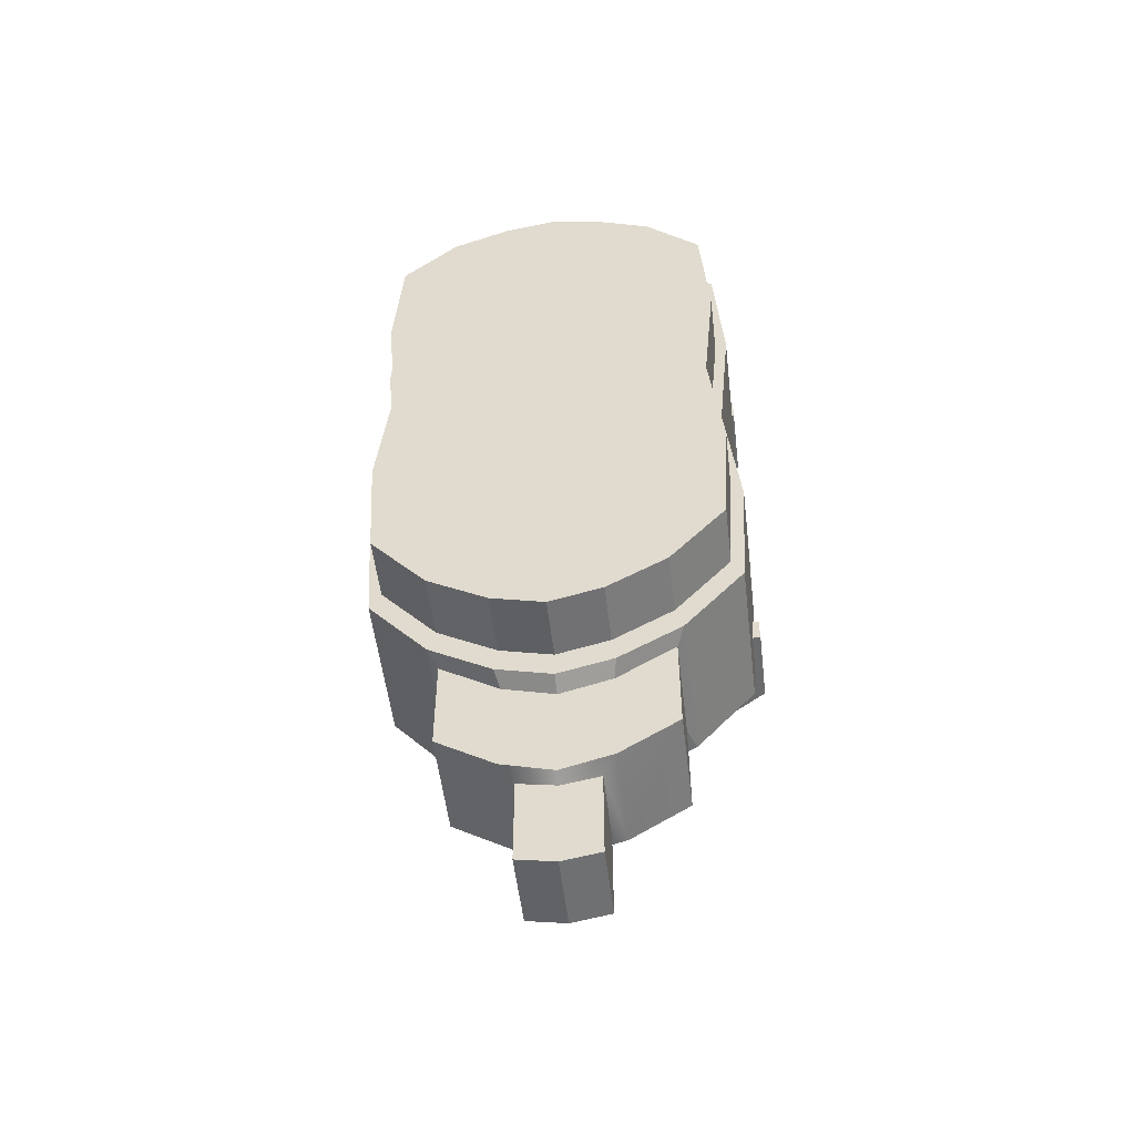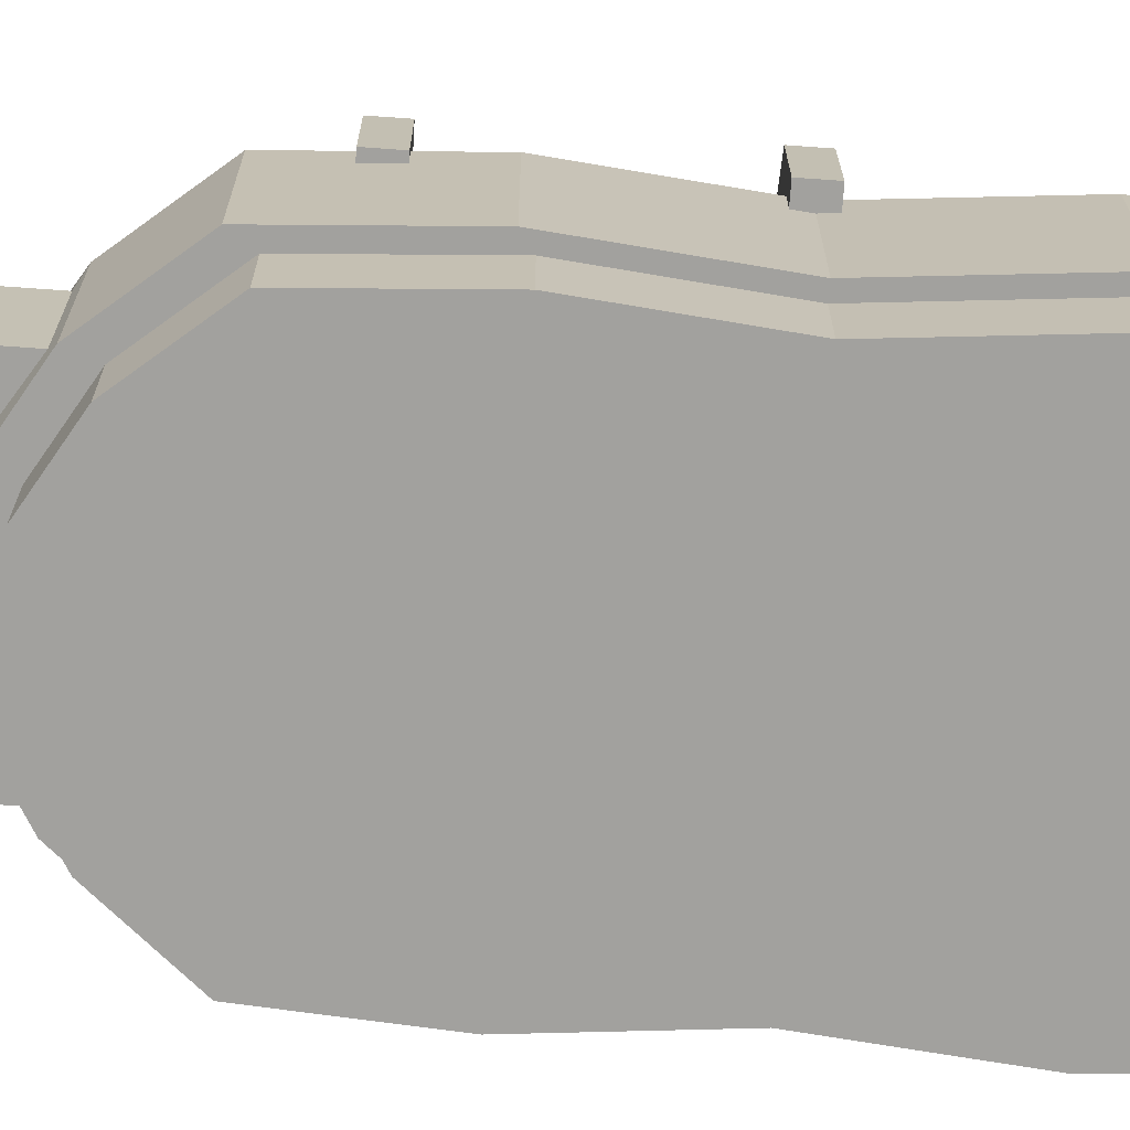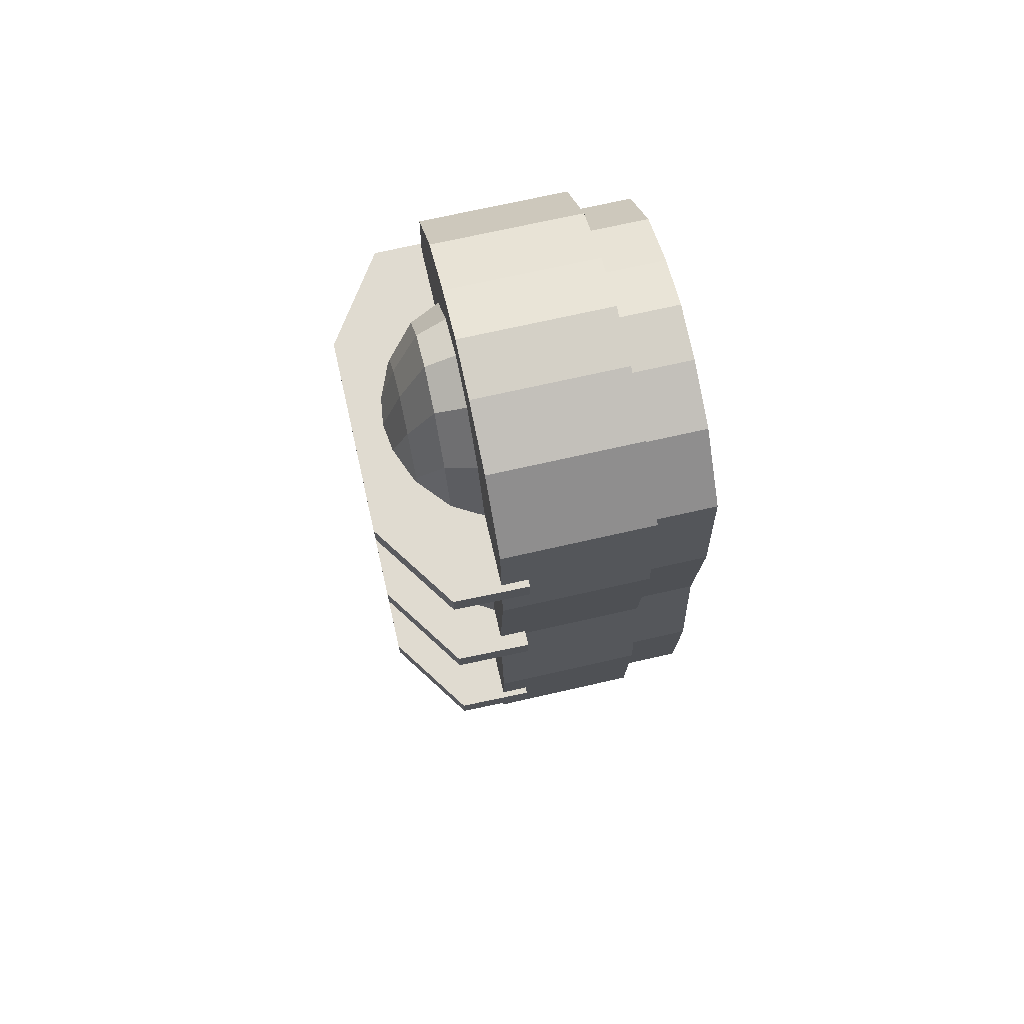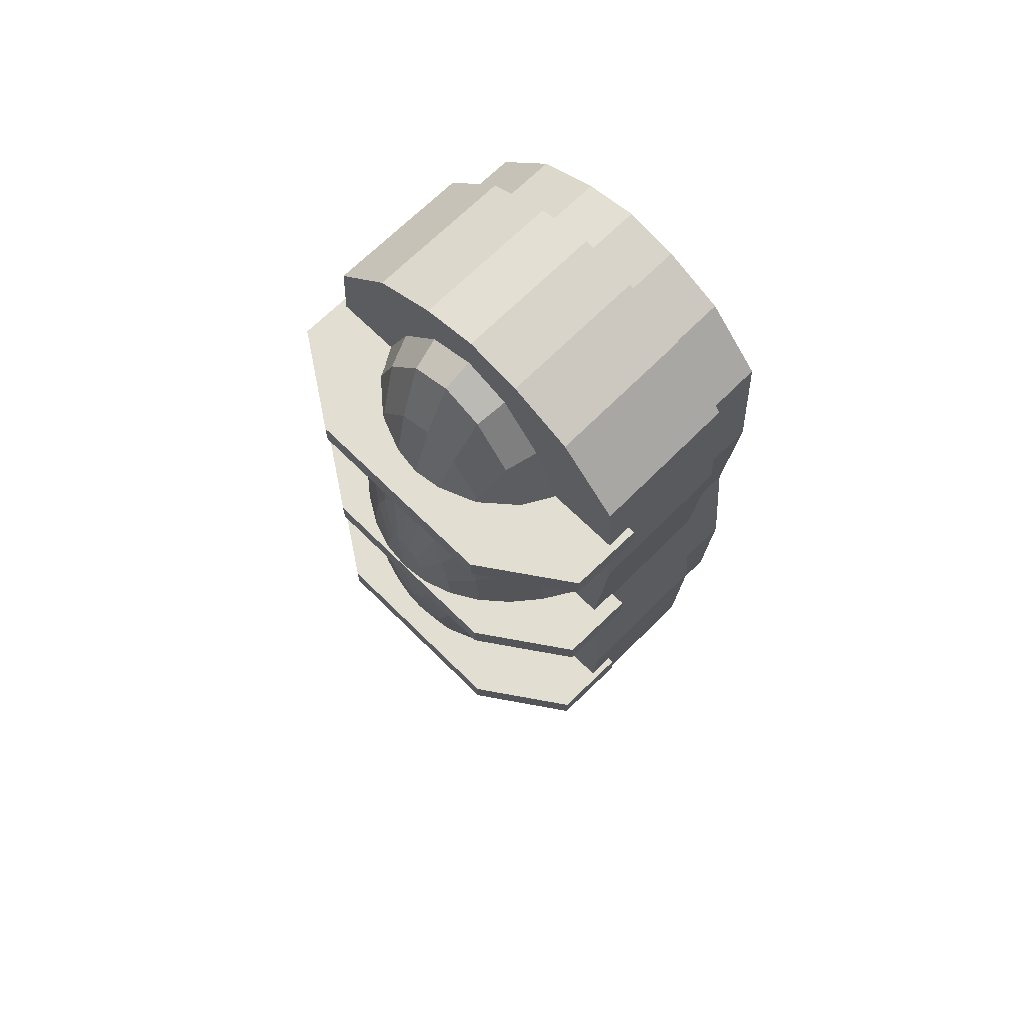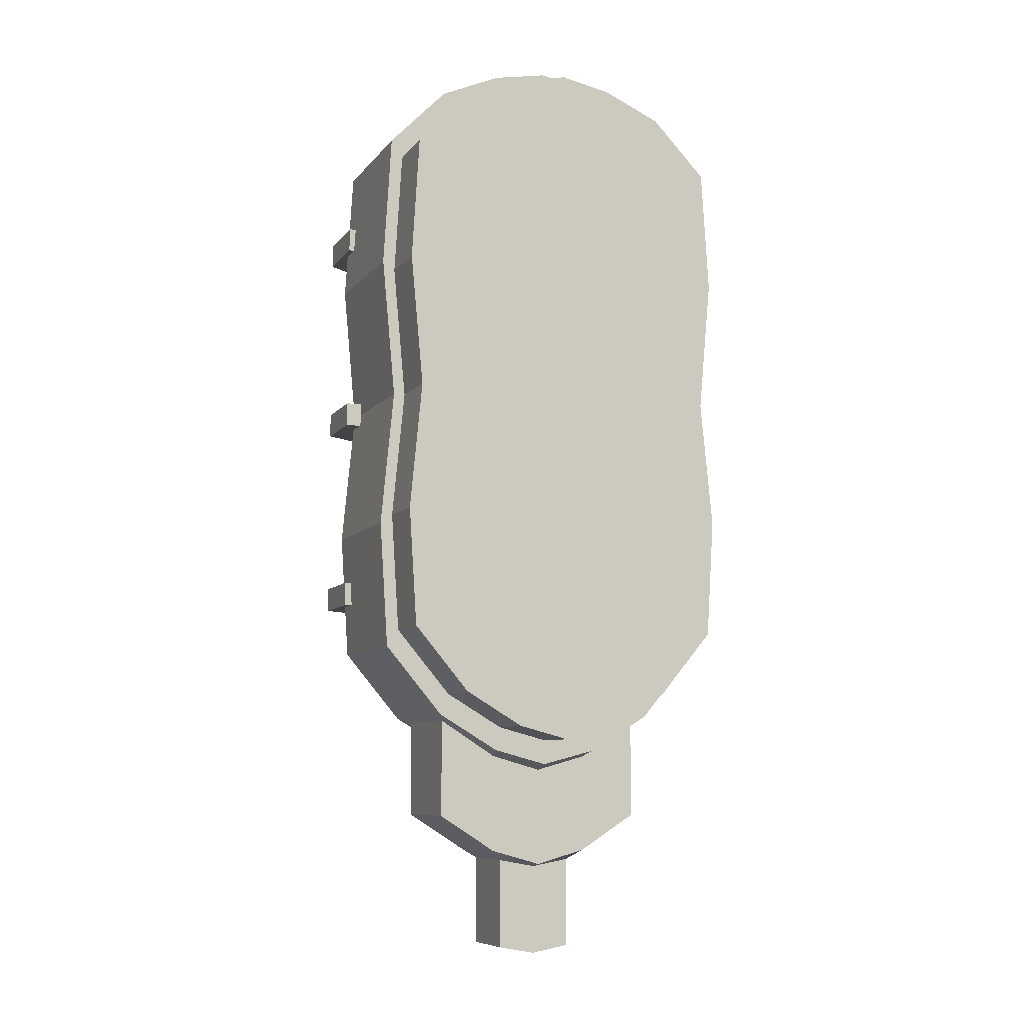
<metadata>
{"format":"obj","ext":"obj","renderer":"f3d","projection":"perspective","resolution":1024,"background":"white","views":[{"elev":-53.2,"azim":6.8,"up":"+Z"},{"elev":-72.0,"azim":-94.1,"up":"+Y"},{"elev":70.2,"azim":-102.9,"up":"+Z"},{"elev":67.8,"azim":-135.2,"up":"+Z"},{"elev":-8.3,"azim":-21.2,"up":"+Z"}]}
</metadata>
<code>
g default
v 0.1402 -0.0553 -0.105
v 0.1339 -0.0553 -0.203
v 0.08904 -0.0553 -0.2561
v 0.04181 -0.0553 -0.284
v 0 -0.0553 -0.2949
v -0.04181 -0.0553 -0.284
v -0.08904 -0.0553 -0.2561
v -0.1339 -0.0553 -0.203
v -0.1402 -0.0553 -0.105
v -0.13 -0.0553 0
v -0.1403 -0.0553 0.1093
v -0.134 -0.0553 0.2119
v -0.0891 -0.0553 0.2582
v -0.04182 -0.0553 0.2789
v 0 -0.0553 0.287
v 0.04182 -0.0553 0.2789
v 0.0891 -0.0553 0.2582
v 0.134 -0.0553 0.2119
v 0.1403 -0.0553 0.1093
v 0.13 -0.0553 0
v 0.1402 -0.006608 -0.105
v 0.1339 -0.006608 -0.203
v 0.08904 -0.006608 -0.2561
v 0.04181 -0.006608 -0.284
v 0 -0.006608 -0.2949
v -0.04181 -0.006608 -0.284
v -0.08904 -0.006608 -0.2561
v -0.1339 -0.006608 -0.203
v -0.1402 -0.006608 -0.105
v -0.13 -0.006608 0
v -0.1403 -0.006608 0.1093
v -0.134 -0.006608 0.2119
v -0.0891 -0.006608 0.2582
v -0.04182 -0.006608 0.2789
v 0 -0.006608 0.287
v 0.04182 -0.006608 0.2789
v 0.0891 -0.006608 0.2582
v 0.134 -0.006608 0.2119
v 0.1403 -0.006608 0.1093
v 0.13 -0.006608 0
v 0 -0.0553 0
v 0 -0.006608 0
v 0.1499 -0.005347 -0.112
v 0.1432 -0.005347 -0.2168
v 0.09524 -0.005347 -0.2736
v 0.04473 -0.005347 -0.3035
v 0 -0.005347 -0.3152
v -0.04473 -0.005347 -0.3035
v -0.09524 -0.005347 -0.2736
v -0.1432 -0.005347 -0.2168
v -0.1499 -0.005347 -0.112
v -0.1391 -0.005347 0.000274
v -0.15 -0.005347 0.1172
v -0.1434 -0.005347 0.2269
v -0.09531 -0.005347 0.2764
v -0.04473 -0.005347 0.2986
v 0 -0.005347 0.3073
v 0.04473 -0.005347 0.2986
v 0.09531 -0.005347 0.2764
v 0.1434 -0.005347 0.2269
v 0.15 -0.005347 0.1172
v 0.1391 -0.005347 0.000274
v 0.1499 0.1141 -0.112
v 0.1432 0.1141 -0.2168
v 0.09524 0.1141 -0.2736
v 0.04473 0.1141 -0.3035
v 0 0.1141 -0.3152
v -0.04473 0.1141 -0.3035
v -0.09524 0.1141 -0.2736
v -0.1432 0.1141 -0.2168
v -0.1499 0.1141 -0.112
v -0.1391 0.1141 0.000274
v -0.15 0.1141 0.1172
v -0.1434 0.1141 0.2269
v -0.09531 0.1141 0.2764
v -0.04473 0.1141 0.2986
v 0 0.1141 0.3073
v 0.04473 0.1141 0.2986
v 0.09531 0.1141 0.2764
v 0.1434 0.1141 0.2269
v 0.15 0.1141 0.1172
v 0.1391 0.1141 0.000274
v 0 -0.005347 0.000274
v 0 0.1141 0.000274
v 0.1178 0.113 -0.08461
v 0.1007 0.113 -0.1609
v 0.074 0.113 -0.2215
v 0.04038 0.113 -0.2604
v 0.003118 0.113 -0.2738
v -0.03414 0.113 -0.2604
v -0.06776 0.113 -0.2215
v -0.09444 0.113 -0.1609
v -0.1116 0.113 -0.08461
v -0.1175 0.113 0
v -0.1116 0.113 0.08461
v -0.09444 0.113 0.1609
v -0.06776 0.113 0.2215
v -0.03414 0.113 0.2604
v 0.003118 0.113 0.2738
v 0.04038 0.113 0.2604
v 0.074 0.113 0.2215
v 0.1007 0.113 0.1609
v 0.1178 0.113 0.08461
v 0.1237 0.113 0
v 0.1034 0.1381 -0.08181
v 0.08838 0.1381 -0.1556
v 0.06507 0.1381 -0.2142
v 0.03569 0.1381 -0.2518
v 0.003118 0.1381 -0.2647
v -0.02945 0.1381 -0.2518
v -0.05883 0.1381 -0.2142
v -0.08215 0.1381 -0.1556
v -0.09712 0.1381 -0.08181
v -0.1023 0.1381 0
v -0.09712 0.1381 0.08181
v -0.08215 0.1381 0.1556
v -0.05883 0.1381 0.2142
v -0.02945 0.1381 0.2518
v 0.003118 0.1381 0.2647
v 0.03569 0.1381 0.2518
v 0.06507 0.1381 0.2142
v 0.08838 0.1381 0.1556
v 0.1034 0.1381 0.08181
v 0.1085 0.1381 0
v 0.08644 0.1595 -0.068
v 0.074 0.1595 -0.1294
v 0.05461 0.1595 -0.178
v 0.03019 0.1595 -0.2093
v 0.003118 0.1595 -0.2201
v -0.02395 0.1595 -0.2093
v -0.04838 0.1595 -0.178
v -0.06776 0.1595 -0.1294
v -0.0802 0.1595 -0.068
v -0.08449 0.1595 0
v -0.0802 0.1595 0.068
v -0.06776 0.1595 0.1294
v -0.04838 0.1595 0.178
v -0.02395 0.1595 0.2093
v 0.003118 0.1595 0.2201
v 0.03019 0.1595 0.2093
v 0.05461 0.1595 0.178
v 0.074 0.1595 0.1294
v 0.08644 0.1595 0.068
v 0.09073 0.1595 0
v 0.06747 0.1767 -0.05253
v 0.05786 0.1767 -0.09991
v 0.04289 0.1767 -0.1375
v 0.02403 0.1767 -0.1617
v 0.003118 0.1767 -0.17
v -0.01779 0.1767 -0.1617
v -0.03666 0.1767 -0.1375
v -0.05162 0.1767 -0.09991
v -0.06124 0.1767 -0.05253
v -0.06455 0.1767 0
v -0.06124 0.1767 0.05253
v -0.05162 0.1767 0.09991
v -0.03666 0.1767 0.1375
v -0.01779 0.1767 0.1617
v 0.003118 0.1767 0.17
v 0.02403 0.1767 0.1617
v 0.04289 0.1767 0.1375
v 0.05786 0.1767 0.09991
v 0.06747 0.1767 0.05253
v 0.07078 0.1767 0
v 0.04692 0.1893 -0.03575
v 0.04038 0.1893 -0.068
v 0.03019 0.1893 -0.0936
v 0.01735 0.1893 -0.11
v 0.003118 0.1893 -0.1157
v -0.01111 0.1893 -0.11
v -0.02395 0.1893 -0.0936
v -0.03414 0.1893 -0.068
v -0.04069 0.1893 -0.03575
v -0.04294 0.1893 0
v -0.04069 0.1893 0.03575
v -0.03414 0.1893 0.068
v -0.02395 0.1893 0.0936
v -0.01111 0.1893 0.11
v 0.003118 0.1893 0.1157
v 0.01735 0.1893 0.11
v 0.03019 0.1893 0.0936
v 0.04038 0.1893 0.068
v 0.04692 0.1893 0.03575
v 0.04918 0.1893 0
v 0.02529 0.197 -0.0181
v 0.02198 0.197 -0.03443
v 0.01682 0.197 -0.04738
v 0.01032 0.197 -0.0557
v 0.003118 0.197 -0.05857
v -0.004087 0.197 -0.0557
v -0.01059 0.197 -0.04738
v -0.01574 0.197 -0.03443
v -0.01906 0.197 -0.0181
v -0.0202 0.197 0
v -0.01906 0.197 0.0181
v -0.01574 0.197 0.03443
v -0.01059 0.197 0.04738
v -0.004087 0.197 0.0557
v 0.003118 0.197 0.05857
v 0.01032 0.197 0.0557
v 0.01682 0.197 0.04738
v 0.02198 0.197 0.03443
v 0.02529 0.197 0.0181
v 0.02643 0.197 0
v 0.003118 0.1996 0
v -0.1523 0.09304 0.01
v -0.08 0.09304 0.01
v 0 0.09304 0.01
v 0.08 0.09304 0.01
v 0.1523 0.09304 0.01
v -0.1514 0.1527 0.01
v -0.08215 0.2 0.01
v 0 0.2 0.01
v 0.07941 0.2 0.01
v 0.1523 0.1517 0.01
v -0.1514 0.1527 -0.01
v -0.08215 0.2 -0.01
v 0 0.2 -0.01
v 0.07941 0.2 -0.01
v 0.1523 0.1517 -0.01
v -0.1523 0.09304 -0.01
v -0.08 0.09304 -0.01
v 0 0.09304 -0.01
v 0.08 0.09304 -0.01
v 0.1523 0.09304 -0.01
v -0.1523 0.09304 0.1734
v -0.08 0.09304 0.1734
v 0 0.09304 0.1734
v 0.08 0.09304 0.1734
v 0.1523 0.09304 0.1734
v -0.1514 0.1527 0.1734
v -0.08215 0.2 0.1734
v 0 0.2 0.1734
v 0.07941 0.2 0.1734
v 0.1523 0.1517 0.1734
v -0.1514 0.1527 0.1534
v -0.08215 0.2 0.1534
v 0 0.2 0.1534
v 0.07941 0.2 0.1534
v 0.1523 0.1517 0.1534
v -0.1523 0.09304 0.1534
v -0.08 0.09304 0.1534
v 0 0.09304 0.1534
v 0.08 0.09304 0.1534
v 0.1523 0.09304 0.1534
v -0.1523 0.09304 -0.154
v -0.08 0.09304 -0.154
v 0 0.09304 -0.154
v 0.08 0.09304 -0.154
v 0.1523 0.09304 -0.154
v -0.1514 0.1527 -0.154
v -0.08215 0.2 -0.154
v 0 0.2 -0.154
v 0.07941 0.2 -0.154
v 0.1523 0.1517 -0.154
v -0.1514 0.1527 -0.174
v -0.08215 0.2 -0.174
v 0 0.2 -0.174
v 0.07941 0.2 -0.174
v 0.1523 0.1517 -0.174
v -0.1523 0.09304 -0.174
v -0.08 0.09304 -0.174
v 0 0.09304 -0.174
v 0.08 0.09304 -0.174
v 0.1523 0.09304 -0.174
v 0.08879 0.009783 -0.2784
v 0.0417 0.009783 -0.3083
v 0.0417 0.09344 -0.3083
v 0.08879 0.09344 -0.2784
v 0 0.009783 -0.3199
v 0 0.09344 -0.3199
v -0.0417 0.009783 -0.3083
v -0.0417 0.09344 -0.3083
v -0.08879 0.009783 -0.2784
v -0.08879 0.09344 -0.2784
v 0.08879 0.009783 -0.3591
v 0.0417 0.009783 -0.3889
v 0.0417 0.09344 -0.3889
v 0.08879 0.09344 -0.3591
v 0 0.009783 -0.4006
v 0 0.09344 -0.4006
v -0.0417 0.009783 -0.3889
v -0.0417 0.09344 -0.3889
v -0.08879 0.009783 -0.3591
v -0.08879 0.09344 -0.3591
v 0.03087 0.02202 -0.3973
v 0 0.02202 -0.4029
v 0 0.08121 -0.4029
v 0.03087 0.08121 -0.3973
v -0.03087 0.02202 -0.3973
v -0.03087 0.08121 -0.3973
v 0.03087 0.02202 -0.4709
v 0 0.02202 -0.4765
v 0 0.08121 -0.4765
v 0.03087 0.08121 -0.4709
v -0.03087 0.02202 -0.4709
v -0.03087 0.08121 -0.4709
g WALLLIGHTBLUE WALLLIGHTS
f 1 2 22 21
f 2 3 23 22
f 3 4 24 23
f 4 5 25 24
f 5 6 26 25
f 6 7 27 26
f 7 8 28 27
f 8 9 29 28
f 9 10 30 29
f 10 11 31 30
f 11 12 32 31
f 12 13 33 32
f 13 14 34 33
f 14 15 35 34
f 15 16 36 35
f 16 17 37 36
f 17 18 38 37
f 18 19 39 38
f 19 20 40 39
f 20 1 21 40
f 2 1 41
f 3 2 41
f 4 3 41
f 5 4 41
f 6 5 41
f 7 6 41
f 8 7 41
f 9 8 41
f 10 9 41
f 11 10 41
f 12 11 41
f 13 12 41
f 14 13 41
f 15 14 41
f 16 15 41
f 17 16 41
f 18 17 41
f 19 18 41
f 20 19 41
f 1 20 41
f 21 22 42
f 22 23 42
f 23 24 42
f 24 25 42
f 25 26 42
f 26 27 42
f 27 28 42
f 28 29 42
f 29 30 42
f 30 31 42
f 31 32 42
f 32 33 42
f 33 34 42
f 34 35 42
f 35 36 42
f 36 37 42
f 37 38 42
f 38 39 42
f 39 40 42
f 40 21 42
f 43 44 64 63
f 44 45 65 64
f 276 277 278 279
f 292 293 294 295
f 293 296 297 294
f 282 284 285 283
f 49 50 70 69
f 50 51 71 70
f 51 52 72 71
f 52 53 73 72
f 53 54 74 73
f 54 55 75 74
f 55 56 76 75
f 56 57 77 76
f 57 58 78 77
f 58 59 79 78
f 59 60 80 79
f 60 61 81 80
f 61 62 82 81
f 62 43 63 82
f 44 43 83
f 45 44 83
f 46 45 83
f 47 46 83
f 48 47 83
f 49 48 83
f 50 49 83
f 51 50 83
f 52 51 83
f 53 52 83
f 54 53 83
f 55 54 83
f 56 55 83
f 57 56 83
f 58 57 83
f 59 58 83
f 60 59 83
f 61 60 83
f 62 61 83
f 43 62 83
f 63 64 84
f 64 65 84
f 65 66 84
f 66 67 84
f 67 68 84
f 68 69 84
f 69 70 84
f 70 71 84
f 71 72 84
f 72 73 84
f 73 74 84
f 74 75 84
f 75 76 84
f 76 77 84
f 77 78 84
f 78 79 84
f 79 80 84
f 80 81 84
f 81 82 84
f 82 63 84
f 85 86 106 105
f 86 87 107 106
f 87 88 108 107
f 88 89 109 108
f 89 90 110 109
f 90 91 111 110
f 91 92 112 111
f 92 93 113 112
f 93 94 114 113
f 94 95 115 114
f 95 96 116 115
f 96 97 117 116
f 97 98 118 117
f 98 99 119 118
f 99 100 120 119
f 100 101 121 120
f 101 102 122 121
f 102 103 123 122
f 103 104 124 123
f 104 85 105 124
f 105 106 126 125
f 106 107 127 126
f 107 108 128 127
f 108 109 129 128
f 109 110 130 129
f 110 111 131 130
f 111 112 132 131
f 112 113 133 132
f 113 114 134 133
f 114 115 135 134
f 115 116 136 135
f 116 117 137 136
f 117 118 138 137
f 118 119 139 138
f 119 120 140 139
f 120 121 141 140
f 121 122 142 141
f 122 123 143 142
f 123 124 144 143
f 124 105 125 144
f 125 126 146 145
f 126 127 147 146
f 127 128 148 147
f 128 129 149 148
f 129 130 150 149
f 130 131 151 150
f 131 132 152 151
f 132 133 153 152
f 133 134 154 153
f 134 135 155 154
f 135 136 156 155
f 136 137 157 156
f 137 138 158 157
f 138 139 159 158
f 139 140 160 159
f 140 141 161 160
f 141 142 162 161
f 142 143 163 162
f 143 144 164 163
f 144 125 145 164
f 145 146 166 165
f 146 147 167 166
f 147 148 168 167
f 148 149 169 168
f 149 150 170 169
f 150 151 171 170
f 151 152 172 171
f 152 153 173 172
f 153 154 174 173
f 154 155 175 174
f 155 156 176 175
f 156 157 177 176
f 157 158 178 177
f 158 159 179 178
f 159 160 180 179
f 160 161 181 180
f 161 162 182 181
f 162 163 183 182
f 163 164 184 183
f 164 145 165 184
f 165 166 186 185
f 166 167 187 186
f 167 168 188 187
f 168 169 189 188
f 169 170 190 189
f 170 171 191 190
f 171 172 192 191
f 172 173 193 192
f 173 174 194 193
f 174 175 195 194
f 175 176 196 195
f 176 177 197 196
f 177 178 198 197
f 178 179 199 198
f 179 180 200 199
f 180 181 201 200
f 181 182 202 201
f 182 183 203 202
f 183 184 204 203
f 184 165 185 204
f 185 186 205
f 186 187 205
f 187 188 205
f 188 189 205
f 189 190 205
f 190 191 205
f 191 192 205
f 192 193 205
f 193 194 205
f 194 195 205
f 195 196 205
f 196 197 205
f 197 198 205
f 198 199 205
f 199 200 205
f 200 201 205
f 201 202 205
f 202 203 205
f 203 204 205
f 204 185 205
f 206 207 212 211
f 207 208 213 212
f 208 209 214 213
f 209 210 215 214
f 211 212 217 216
f 212 213 218 217
f 213 214 219 218
f 214 215 220 219
f 216 217 222 221
f 217 218 223 222
f 218 219 224 223
f 219 220 225 224
f 221 222 207 206
f 222 223 208 207
f 223 224 209 208
f 224 225 210 209
f 210 225 220 215
f 221 206 211 216
f 226 227 232 231
f 227 228 233 232
f 228 229 234 233
f 229 230 235 234
f 231 232 237 236
f 232 233 238 237
f 233 234 239 238
f 234 235 240 239
f 236 237 242 241
f 237 238 243 242
f 238 239 244 243
f 239 240 245 244
f 241 242 227 226
f 242 243 228 227
f 243 244 229 228
f 244 245 230 229
f 230 245 240 235
f 241 226 231 236
f 246 247 252 251
f 247 248 253 252
f 248 249 254 253
f 249 250 255 254
f 251 252 257 256
f 252 253 258 257
f 253 254 259 258
f 254 255 260 259
f 256 257 262 261
f 257 258 263 262
f 258 259 264 263
f 259 260 265 264
f 261 262 247 246
f 262 263 248 247
f 263 264 249 248
f 264 265 250 249
f 250 265 260 255
f 261 246 251 256
f 45 46 267 266
f 66 65 269 268
f 65 45 266 269
f 46 47 270 267
f 67 66 268 271
f 47 48 272 270
f 68 67 271 273
f 48 49 274 272
f 49 69 275 274
f 69 68 273 275
f 266 267 277 276
f 268 269 279 278
f 269 266 276 279
f 267 270 280 277
f 271 268 278 281
f 270 272 282 280
f 273 271 281 283
f 272 274 284 282
f 274 275 285 284
f 275 273 283 285
f 277 280 287 286
f 281 278 289 288
f 278 277 286 289
f 280 282 290 287
f 282 283 291 290
f 283 281 288 291
f 286 287 293 292
f 288 289 295 294
f 289 286 292 295
f 287 290 296 293
f 290 291 297 296
f 291 288 294 297

</code>
